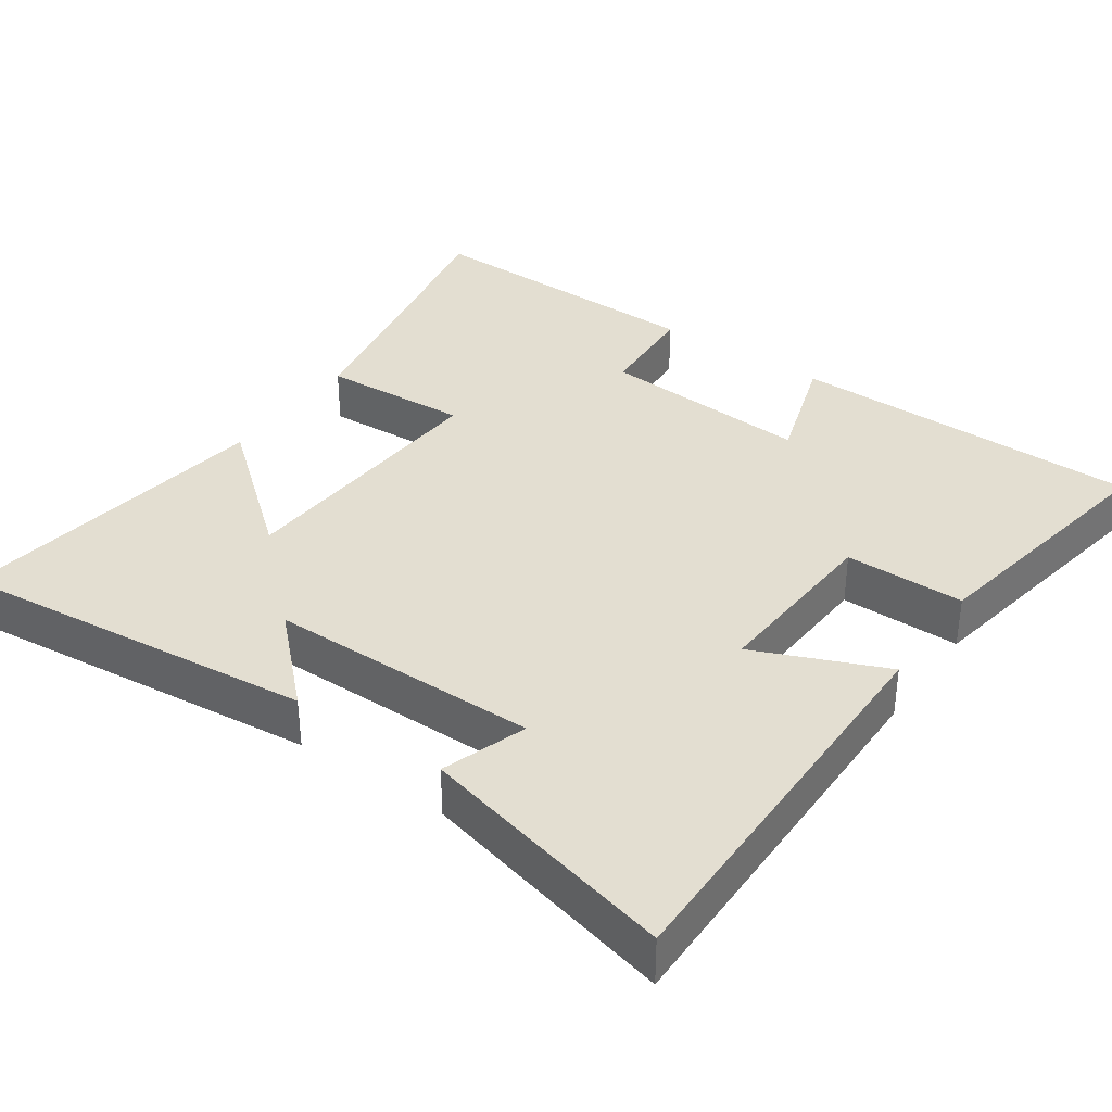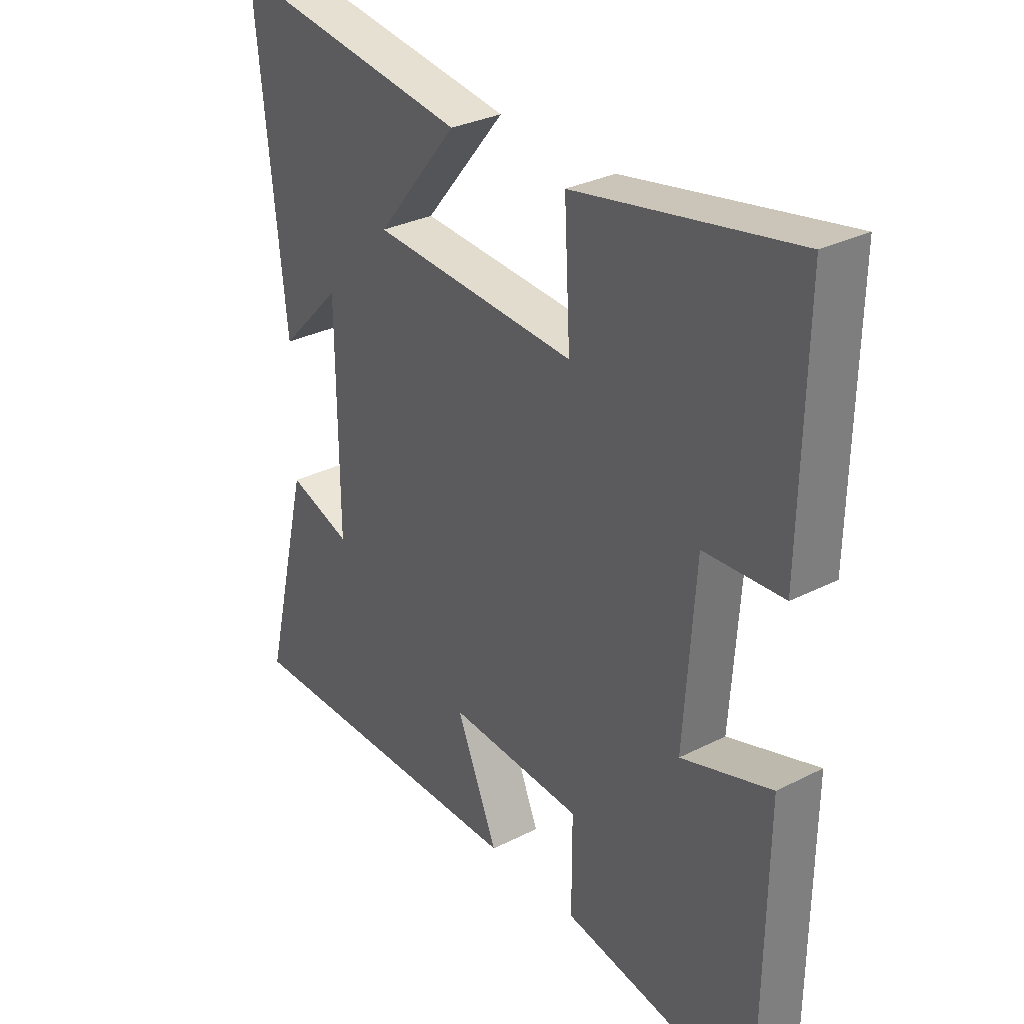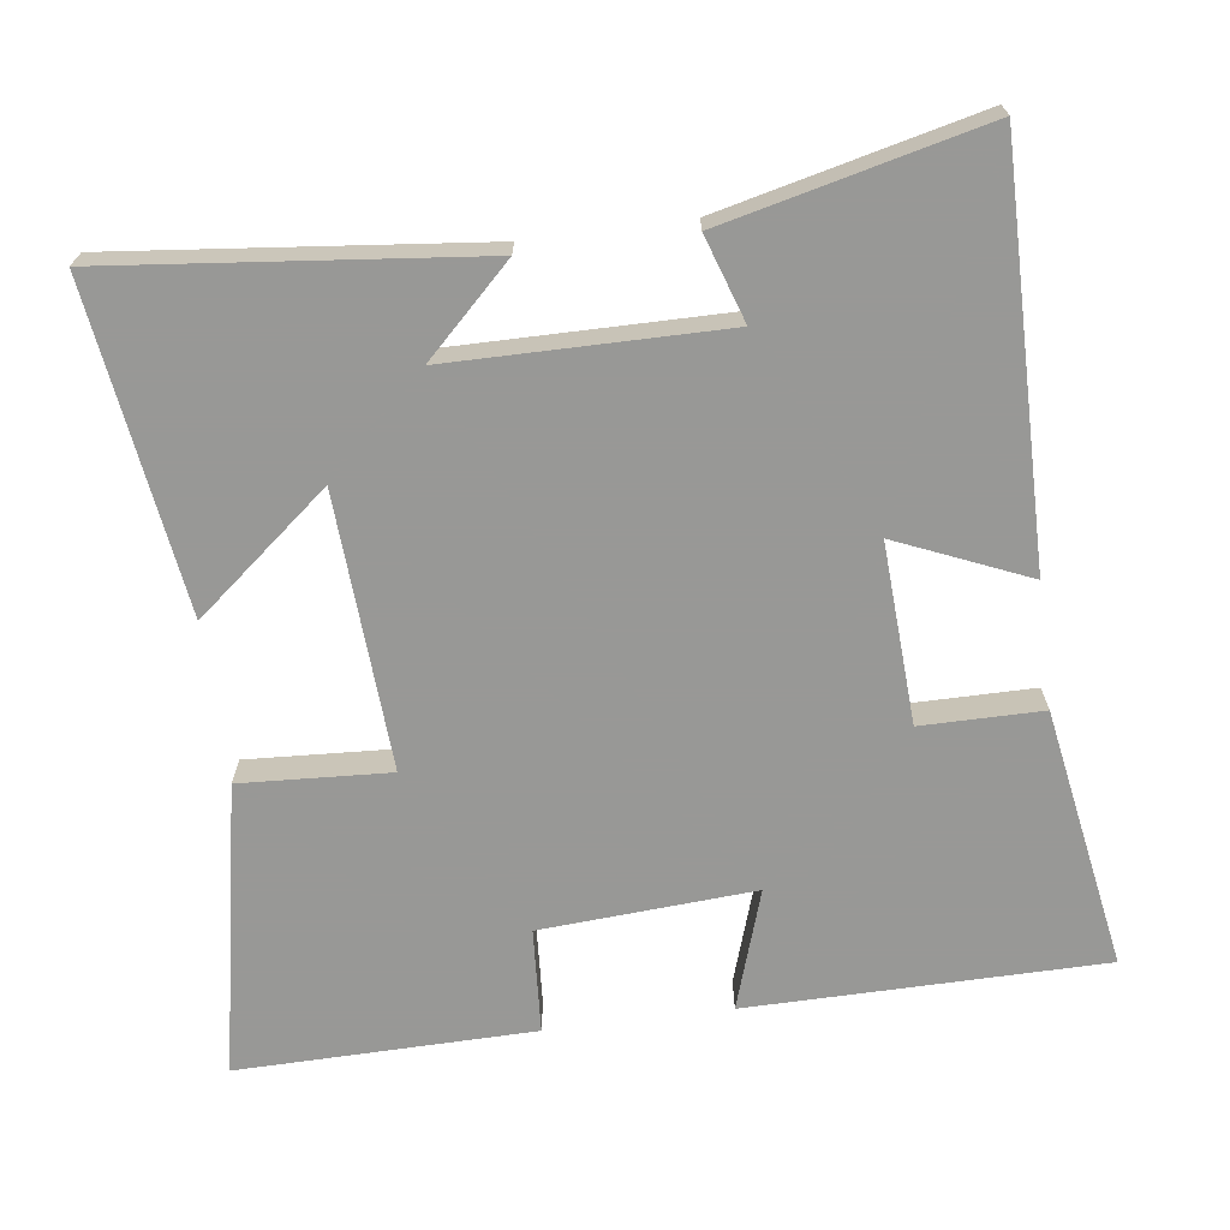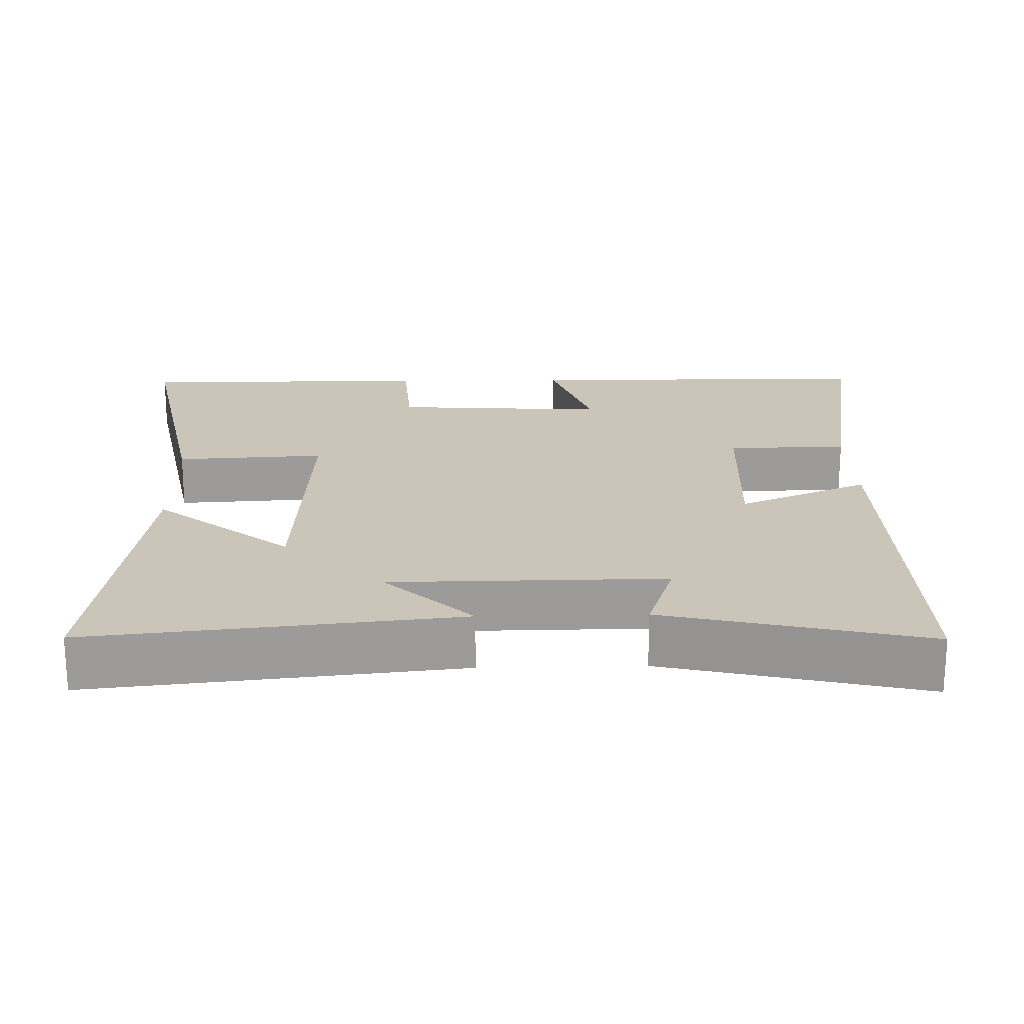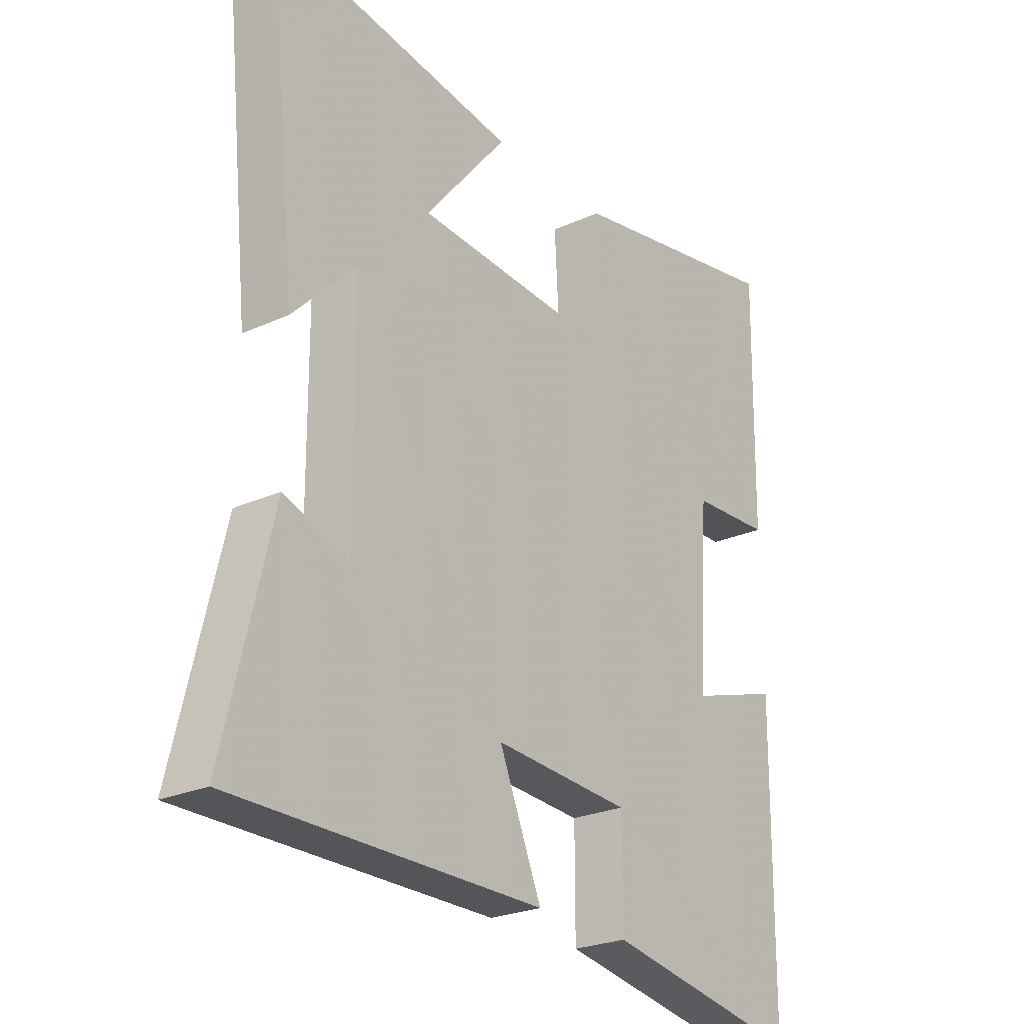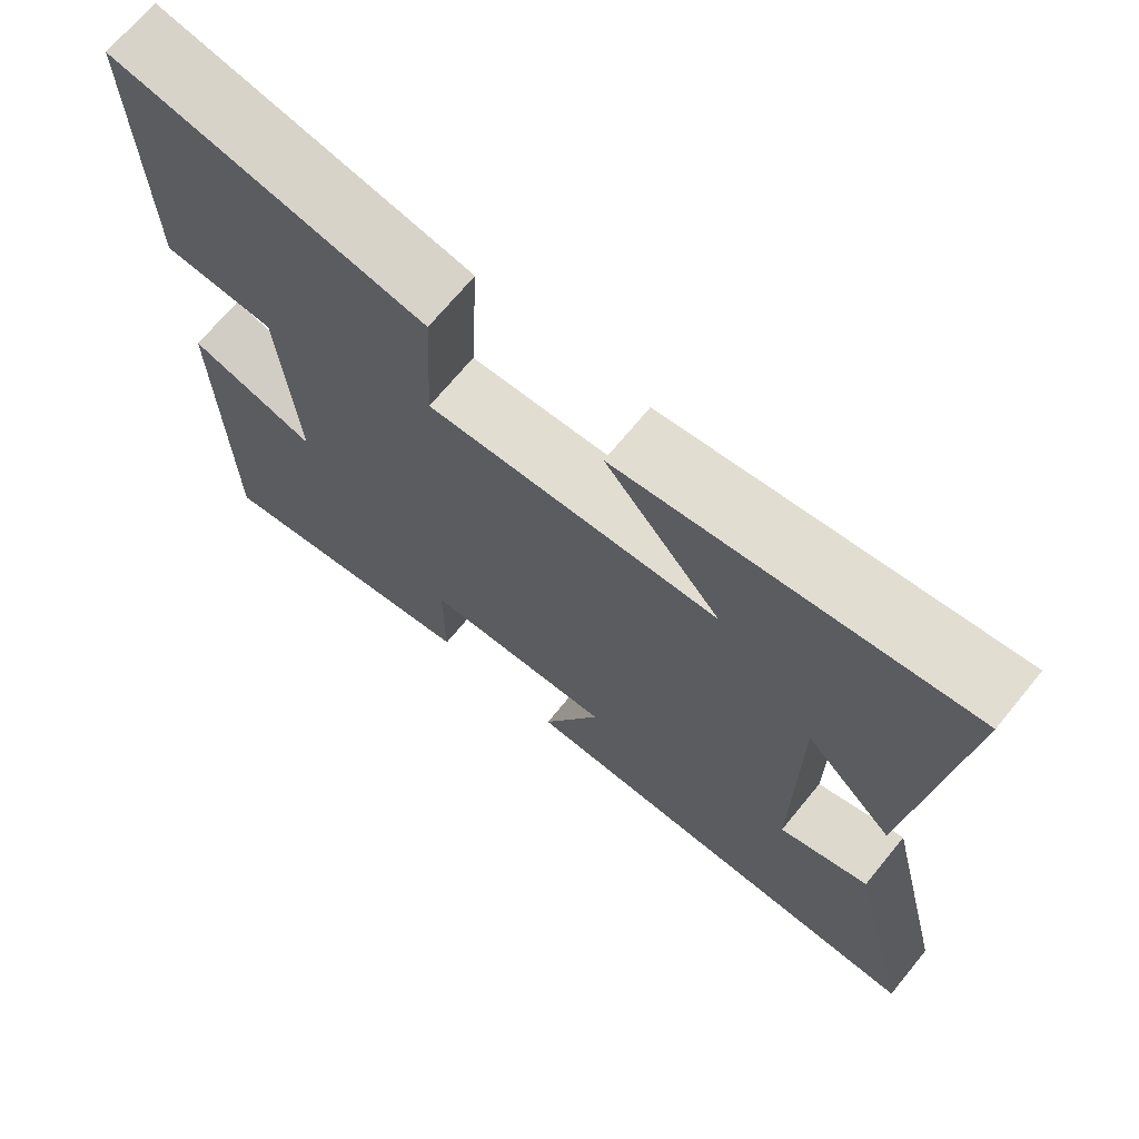
<metadata>
{"format":"obj","ext":"obj","renderer":"f3d","projection":"perspective","resolution":1024,"background":"white","views":[{"elev":36.0,"azim":124.9,"up":"+Y"},{"elev":30.9,"azim":-126.1,"up":"+Z"},{"elev":-68.5,"azim":97.4,"up":"+Y"},{"elev":20.5,"azim":88.5,"up":"+Y"},{"elev":-25.0,"azim":126.5,"up":"+Z"},{"elev":69.9,"azim":39.4,"up":"+Z"}]}
</metadata>
<code>
v -0.495 0.07 -0.562
v -0.5 0.07 -0.076
v -0.336 0.07 -0.129
v -0.356 0.07 0.163
v -0.5 0.07 0.172
v -0.507 0.07 0.577
v -0.107 0.07 0.5
v -0.118 0.07 0.296
v 0.258 0.07 0.318
v 0.109 0.07 0.5
v 0.552 0.07 0.563
v 0.5 0.07 0.065
v 0.386 0.07 0.182
v 0.384 0.07 -0.19
v 0.5 0.07 -0.151
v 0.585 0.07 -0.504
v 0.032 0.07 -0.5
v 0.108 0.07 -0.321
v -0.138 0.07 -0.335
v -0.138 0.07 -0.5
v -0.495 0 -0.562
v -0.5 0 -0.076
v -0.336 0 -0.129
v -0.356 0 0.163
v -0.5 0 0.172
v -0.507 0 0.577
v -0.107 0 0.5
v -0.118 0 0.296
v 0.258 0 0.318
v 0.109 0 0.5
v 0.552 0 0.563
v 0.5 0 0.065
v 0.386 0 0.182
v 0.384 0 -0.19
v 0.5 0 -0.151
v 0.585 0 -0.504
v 0.032 0 -0.5
v 0.108 0 -0.321
v -0.138 0 -0.335
v -0.138 0 -0.5
f 19 20 1 2
f 18 19 2 3
f 15 16 17 18
f 14 15 18
f 13 14 18 3
f 10 11 12 13
f 9 10 13
f 8 9 13 3
f 7 8 3 4
f 4 5 6 7
f 22 21 40 39
f 23 22 39 38
f 38 37 36 35
f 38 35 34
f 23 38 34 33
f 33 32 31 30
f 33 30 29
f 23 33 29 28
f 24 23 28 27
f 27 26 25 24
f 1 21 22 2
f 2 22 23 3
f 3 23 24 4
f 4 24 25 5
f 5 25 26 6
f 6 26 27 7
f 7 27 28 8
f 8 28 29 9
f 9 29 30 10
f 10 30 31 11
f 11 31 32 12
f 12 32 33 13
f 13 33 34 14
f 14 34 35 15
f 15 35 36 16
f 16 36 37 17
f 17 37 38 18
f 18 38 39 19
f 19 39 40 20
f 20 40 21 1

</code>
